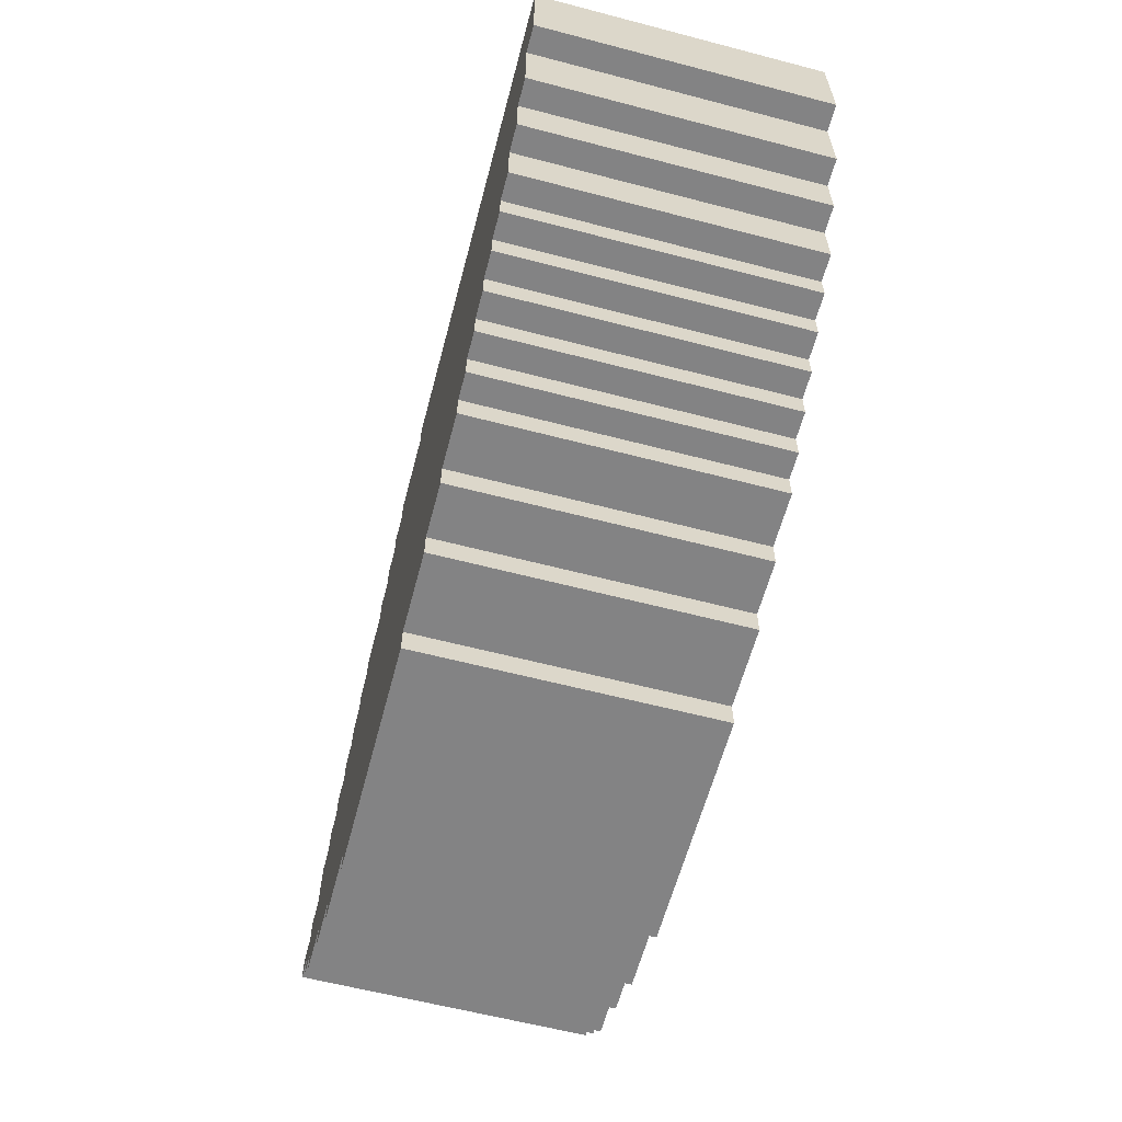
<metadata>
{"format":"obj","ext":"obj","renderer":"f3d","projection":"perspective","resolution":1024,"background":"white","views":[{"elev":-61.1,"azim":75.1,"up":"+Z"}]}
</metadata>
<code>
v -13.5 0 -14.5
v -13.5 0 -15.5
v -13.5 11 -14.5
v -13.5 11 -15.5
v -12.5 0 -13.5
v -12.5 0 -14.5
v -12.5 0 -15.5
v -12.5 0 -16.5
v -12.5 11 -13.5
v -12.5 11 -14.5
v -12.5 11 -15.5
v -12.5 11 -16.5
v -11.5 0 -11.5
v -11.5 0 -13.5
v -11.5 0 -16.5
v -11.5 0 -17.5
v -11.5 11 -11.5
v -11.5 11 -13.5
v -11.5 11 -16.5
v -11.5 11 -17.5
v -10.5 0 -10.5
v -10.5 0 -11.5
v -10.5 11 -10.5
v -10.5 11 -11.5
v -9.5 0 -9.5
v -9.5 0 -10.5
v -9.5 0 -17.5
v -9.5 0 -18.5
v -9.5 11 -9.5
v -9.5 11 -10.5
v -9.5 11 -17.5
v -9.5 11 -18.5
v -8.5 0 -8.5
v -8.5 0 -9.5
v -8.5 11 -8.5
v -8.5 11 -9.5
v -7.5 0 -7.5
v -7.5 0 -8.5
v -7.5 0 -18.5
v -7.5 0 -19.5
v -7.5 11 -7.5
v -7.5 11 -8.5
v -7.5 11 -18.5
v -7.5 11 -19.5
v -6.5 0 -6.5
v -6.5 0 -7.5
v -6.5 11 -6.5
v -6.5 11 -7.5
v -5.5 0 -5.5
v -5.5 0 -6.5
v -5.5 11 -5.5
v -5.5 11 -6.5
v -4.5 0 -19.5
v -4.5 0 -20.5
v -4.5 11 -19.5
v -4.5 11 -20.5
v -3.5 0 -4.5
v -3.5 0 -5.5
v -3.5 11 -4.5
v -3.5 11 -5.5
v -2.5 0 -3.5
v -2.5 0 -4.5
v -2.5 11 -3.5
v -2.5 11 -4.5
v -1.5 0 -2.5
v -1.5 0 -3.5
v -1.5 11 -2.5
v -1.5 11 -3.5
v -0.5 0 -1.5
v -0.5 0 -2.5
v -0.5 11 -1.5
v -0.5 11 -2.5
v 2.5 0 -0.5
v 2.5 0 -1.5
v 2.5 11 -0.5
v 2.5 11 -1.5
v 4.5 0 -19.5
v 4.5 0 -20.5
v 4.5 11 -19.5
v 4.5 11 -20.5
v 7.5 0 -18.5
v 7.5 0 -19.5
v 7.5 11 -18.5
v 7.5 11 -19.5
v 9.5 0 -17.5
v 9.5 0 -18.5
v 9.5 11 -17.5
v 9.5 11 -18.5
v 11.5 0 -16.5
v 11.5 0 -17.5
v 11.5 11 -16.5
v 11.5 11 -17.5
v 12.5 0 -15.5
v 12.5 0 -16.5
v 12.5 11 -15.5
v 12.5 11 -16.5
v 13.5 0 -14.5
v 13.5 0 -15.5
v 13.5 11 -14.5
v 13.5 11 -15.5
v 14.5 0 -13.5
v 14.5 0 -14.5
v 14.5 11 -13.5
v 14.5 11 -14.5
v 15.5 0 -12.5
v 15.5 0 -13.5
v 15.5 11 -12.5
v 15.5 11 -13.5
v 16.5 0 -11.5
v 16.5 0 -12.5
v 16.5 11 -11.5
v 16.5 11 -12.5
v 17.5 0 -9.5
v 17.5 0 -11.5
v 17.5 11 -9.5
v 17.5 11 -11.5
v 18.5 0 -7.5
v 18.5 0 -9.5
v 18.5 11 -7.5
v 18.5 11 -9.5
v 19.5 0 -4.5
v 19.5 0 -7.5
v 19.5 11 -4.5
v 19.5 11 -7.5
v 20.5 0 -0.5
v 20.5 0 -4.5
v 20.5 11 -0.5
v 20.5 11 -4.5
v 2.5 0 -0.5
v 2.5 11 -0.5
v 18.5 0 -0.5
v 18.5 11 -0.5
v 19.5 0 -0.5
v 19.5 11 -0.5
v 20.5 0 -0.5
v 20.5 11 -0.5
v -0.5 0 -1.5
v -0.5 11 -1.5
v 2.5 0 -1.5
v 2.5 11 -1.5
v -1.5 0 -2.5
v -1.5 11 -2.5
v -0.5 0 -2.5
v -0.5 11 -2.5
v -2.5 0 -3.5
v -2.5 11 -3.5
v -1.5 0 -3.5
v -1.5 11 -3.5
v -3.5 0 -4.5
v -3.5 11 -4.5
v -2.5 0 -4.5
v -2.5 11 -4.5
v -5.5 0 -5.5
v -5.5 11 -5.5
v -3.5 0 -5.5
v -3.5 11 -5.5
v -6.5 0 -6.5
v -6.5 11 -6.5
v -5.5 0 -6.5
v -5.5 11 -6.5
v -7.5 0 -7.5
v -7.5 11 -7.5
v -6.5 0 -7.5
v -6.5 11 -7.5
v -8.5 0 -8.5
v -8.5 11 -8.5
v -7.5 0 -8.5
v -7.5 11 -8.5
v -9.5 0 -9.5
v -9.5 11 -9.5
v -8.5 0 -9.5
v -8.5 11 -9.5
v -10.5 0 -10.5
v -10.5 11 -10.5
v -9.5 0 -10.5
v -9.5 11 -10.5
v -11.5 0 -11.5
v -11.5 11 -11.5
v -10.5 0 -11.5
v -10.5 11 -11.5
v -12.5 0 -13.5
v -12.5 11 -13.5
v -11.5 0 -13.5
v -11.5 11 -13.5
v -13.5 0 -14.5
v -13.5 11 -14.5
v -12.5 0 -14.5
v -12.5 11 -14.5
v 19.5 0 -4.5
v 19.5 11 -4.5
v 20.5 0 -4.5
v 20.5 11 -4.5
v 18.5 0 -7.5
v 18.5 11 -7.5
v 19.5 0 -7.5
v 19.5 11 -7.5
v 17.5 0 -9.5
v 17.5 11 -9.5
v 18.5 0 -9.5
v 18.5 11 -9.5
v 16.5 0 -11.5
v 16.5 11 -11.5
v 17.5 0 -11.5
v 17.5 11 -11.5
v 15.5 0 -12.5
v 15.5 11 -12.5
v 16.5 0 -12.5
v 16.5 11 -12.5
v 14.5 0 -13.5
v 14.5 11 -13.5
v 15.5 0 -13.5
v 15.5 11 -13.5
v 13.5 0 -14.5
v 13.5 11 -14.5
v 14.5 0 -14.5
v 14.5 11 -14.5
v -13.5 0 -15.5
v -13.5 11 -15.5
v -12.5 0 -15.5
v -12.5 11 -15.5
v 12.5 0 -15.5
v 12.5 11 -15.5
v 13.5 0 -15.5
v 13.5 11 -15.5
v -12.5 0 -16.5
v -12.5 11 -16.5
v -11.5 0 -16.5
v -11.5 11 -16.5
v 11.5 0 -16.5
v 11.5 11 -16.5
v 12.5 0 -16.5
v 12.5 11 -16.5
v -11.5 0 -17.5
v -11.5 11 -17.5
v -9.5 0 -17.5
v -9.5 11 -17.5
v 9.5 0 -17.5
v 9.5 11 -17.5
v 11.5 0 -17.5
v 11.5 11 -17.5
v -9.5 0 -18.5
v -9.5 11 -18.5
v -7.5 0 -18.5
v -7.5 11 -18.5
v 7.5 0 -18.5
v 7.5 11 -18.5
v 9.5 0 -18.5
v 9.5 11 -18.5
v -7.5 0 -19.5
v -7.5 11 -19.5
v -4.5 0 -19.5
v -4.5 11 -19.5
v 4.5 0 -19.5
v 4.5 11 -19.5
v 7.5 0 -19.5
v 7.5 11 -19.5
v -4.5 0 -20.5
v -4.5 11 -20.5
v 4.5 0 -20.5
v 4.5 11 -20.5
v 2.5 0 -0.5
v 18.5 0 -0.5
v 19.5 0 -0.5
v 20.5 0 -0.5
v -0.5 0 -1.5
v 2.5 0 -1.5
v -1.5 0 -2.5
v -0.5 0 -2.5
v 0.5 0 -2.5
v 1.5 0 -2.5
v 2.5 0 -2.5
v 3.5 0 -2.5
v 17.5 0 -2.5
v 18.5 0 -2.5
v -2.5 0 -3.5
v -1.5 0 -3.5
v 1.5 0 -3.5
v 2.5 0 -3.5
v 3.5 0 -3.5
v 4.5 0 -3.5
v 18.5 0 -3.5
v 19.5 0 -3.5
v -3.5 0 -4.5
v -2.5 0 -4.5
v 2.5 0 -4.5
v 3.5 0 -4.5
v 4.5 0 -4.5
v 5.5 0 -4.5
v 19.5 0 -4.5
v 20.5 0 -4.5
v -5.5 0 -5.5
v -3.5 0 -5.5
v 3.5 0 -5.5
v 4.5 0 -5.5
v 5.5 0 -5.5
v 6.5 0 -5.5
v 16.5 0 -5.5
v 17.5 0 -5.5
v -6.5 0 -6.5
v -5.5 0 -6.5
v 4.5 0 -6.5
v 5.5 0 -6.5
v 6.5 0 -6.5
v 7.5 0 -6.5
v 17.5 0 -6.5
v 18.5 0 -6.5
v -7.5 0 -7.5
v -6.5 0 -7.5
v 5.5 0 -7.5
v 6.5 0 -7.5
v 7.5 0 -7.5
v 8.5 0 -7.5
v 15.5 0 -7.5
v 16.5 0 -7.5
v 18.5 0 -7.5
v 19.5 0 -7.5
v -8.5 0 -8.5
v -7.5 0 -8.5
v 6.5 0 -8.5
v 7.5 0 -8.5
v 8.5 0 -8.5
v 9.5 0 -8.5
v 16.5 0 -8.5
v 17.5 0 -8.5
v -9.5 0 -9.5
v -8.5 0 -9.5
v 7.5 0 -9.5
v 8.5 0 -9.5
v 9.5 0 -9.5
v 10.5 0 -9.5
v 14.5 0 -9.5
v 15.5 0 -9.5
v 17.5 0 -9.5
v 18.5 0 -9.5
v -10.5 0 -10.5
v -9.5 0 -10.5
v 8.5 0 -10.5
v 9.5 0 -10.5
v 10.5 0 -10.5
v 11.5 0 -10.5
v 13.5 0 -10.5
v 14.5 0 -10.5
v 15.5 0 -10.5
v 16.5 0 -10.5
v -11.5 0 -11.5
v -10.5 0 -11.5
v 9.5 0 -11.5
v 10.5 0 -11.5
v 11.5 0 -11.5
v 13.5 0 -11.5
v 14.5 0 -11.5
v 15.5 0 -11.5
v 16.5 0 -11.5
v 17.5 0 -11.5
v 10.5 0 -12.5
v 11.5 0 -12.5
v 13.5 0 -12.5
v 14.5 0 -12.5
v 15.5 0 -12.5
v 16.5 0 -12.5
v -12.5 0 -13.5
v -11.5 0 -13.5
v -10.5 0 -13.5
v 10.5 0 -13.5
v 11.5 0 -13.5
v 12.5 0 -13.5
v 13.5 0 -13.5
v 14.5 0 -13.5
v 15.5 0 -13.5
v -13.5 0 -14.5
v -12.5 0 -14.5
v -11.5 0 -14.5
v -10.5 0 -14.5
v -9.5 0 -14.5
v 9.5 0 -14.5
v 10.5 0 -14.5
v 11.5 0 -14.5
v 12.5 0 -14.5
v 13.5 0 -14.5
v 14.5 0 -14.5
v -13.5 0 -15.5
v -12.5 0 -15.5
v -11.5 0 -15.5
v -10.5 0 -15.5
v -9.5 0 -15.5
v -7.5 0 -15.5
v 7.5 0 -15.5
v 9.5 0 -15.5
v 10.5 0 -15.5
v 11.5 0 -15.5
v 12.5 0 -15.5
v 13.5 0 -15.5
v -12.5 0 -16.5
v -11.5 0 -16.5
v -10.5 0 -16.5
v -8.5 0 -16.5
v -7.5 0 -16.5
v -5.5 0 -16.5
v 5.5 0 -16.5
v 7.5 0 -16.5
v 8.5 0 -16.5
v 10.5 0 -16.5
v 11.5 0 -16.5
v 12.5 0 -16.5
v -11.5 0 -17.5
v -9.5 0 -17.5
v -8.5 0 -17.5
v -6.5 0 -17.5
v -5.5 0 -17.5
v -2.5 0 -17.5
v 2.5 0 -17.5
v 5.5 0 -17.5
v 6.5 0 -17.5
v 8.5 0 -17.5
v 9.5 0 -17.5
v 11.5 0 -17.5
v -9.5 0 -18.5
v -7.5 0 -18.5
v -6.5 0 -18.5
v -3.5 0 -18.5
v -2.5 0 -18.5
v -0.5 0 -18.5
v 0.5 0 -18.5
v 2.5 0 -18.5
v 3.5 0 -18.5
v 6.5 0 -18.5
v 7.5 0 -18.5
v 9.5 0 -18.5
v -7.5 0 -19.5
v -4.5 0 -19.5
v -3.5 0 -19.5
v 3.5 0 -19.5
v 4.5 0 -19.5
v 7.5 0 -19.5
v -4.5 0 -20.5
v 4.5 0 -20.5
v 2.5 11 -0.5
v 18.5 11 -0.5
v 19.5 11 -0.5
v 20.5 11 -0.5
v -0.5 11 -1.5
v 2.5 11 -1.5
v -1.5 11 -2.5
v -0.5 11 -2.5
v 0.5 11 -2.5
v 1.5 11 -2.5
v 2.5 11 -2.5
v 3.5 11 -2.5
v 17.5 11 -2.5
v 18.5 11 -2.5
v -2.5 11 -3.5
v -1.5 11 -3.5
v 1.5 11 -3.5
v 2.5 11 -3.5
v 3.5 11 -3.5
v 4.5 11 -3.5
v 18.5 11 -3.5
v 19.5 11 -3.5
v -3.5 11 -4.5
v -2.5 11 -4.5
v 2.5 11 -4.5
v 3.5 11 -4.5
v 4.5 11 -4.5
v 5.5 11 -4.5
v 19.5 11 -4.5
v 20.5 11 -4.5
v -5.5 11 -5.5
v -3.5 11 -5.5
v 3.5 11 -5.5
v 4.5 11 -5.5
v 5.5 11 -5.5
v 6.5 11 -5.5
v 16.5 11 -5.5
v 17.5 11 -5.5
v -6.5 11 -6.5
v -5.5 11 -6.5
v 4.5 11 -6.5
v 5.5 11 -6.5
v 6.5 11 -6.5
v 7.5 11 -6.5
v 17.5 11 -6.5
v 18.5 11 -6.5
v -7.5 11 -7.5
v -6.5 11 -7.5
v 5.5 11 -7.5
v 6.5 11 -7.5
v 7.5 11 -7.5
v 8.5 11 -7.5
v 15.5 11 -7.5
v 16.5 11 -7.5
v 18.5 11 -7.5
v 19.5 11 -7.5
v -8.5 11 -8.5
v -7.5 11 -8.5
v 6.5 11 -8.5
v 7.5 11 -8.5
v 8.5 11 -8.5
v 9.5 11 -8.5
v 16.5 11 -8.5
v 17.5 11 -8.5
v -9.5 11 -9.5
v -8.5 11 -9.5
v 7.5 11 -9.5
v 8.5 11 -9.5
v 9.5 11 -9.5
v 10.5 11 -9.5
v 14.5 11 -9.5
v 15.5 11 -9.5
v 17.5 11 -9.5
v 18.5 11 -9.5
v -10.5 11 -10.5
v -9.5 11 -10.5
v 8.5 11 -10.5
v 9.5 11 -10.5
v 10.5 11 -10.5
v 11.5 11 -10.5
v 13.5 11 -10.5
v 14.5 11 -10.5
v 15.5 11 -10.5
v 16.5 11 -10.5
v -11.5 11 -11.5
v -10.5 11 -11.5
v 9.5 11 -11.5
v 10.5 11 -11.5
v 11.5 11 -11.5
v 13.5 11 -11.5
v 14.5 11 -11.5
v 15.5 11 -11.5
v 16.5 11 -11.5
v 17.5 11 -11.5
v 10.5 11 -12.5
v 11.5 11 -12.5
v 13.5 11 -12.5
v 14.5 11 -12.5
v 15.5 11 -12.5
v 16.5 11 -12.5
v -12.5 11 -13.5
v -11.5 11 -13.5
v -10.5 11 -13.5
v 10.5 11 -13.5
v 11.5 11 -13.5
v 12.5 11 -13.5
v 13.5 11 -13.5
v 14.5 11 -13.5
v 15.5 11 -13.5
v -13.5 11 -14.5
v -12.5 11 -14.5
v -11.5 11 -14.5
v -10.5 11 -14.5
v -9.5 11 -14.5
v 9.5 11 -14.5
v 10.5 11 -14.5
v 11.5 11 -14.5
v 12.5 11 -14.5
v 13.5 11 -14.5
v 14.5 11 -14.5
v -13.5 11 -15.5
v -12.5 11 -15.5
v -11.5 11 -15.5
v -10.5 11 -15.5
v -9.5 11 -15.5
v -7.5 11 -15.5
v 7.5 11 -15.5
v 9.5 11 -15.5
v 10.5 11 -15.5
v 11.5 11 -15.5
v 12.5 11 -15.5
v 13.5 11 -15.5
v -12.5 11 -16.5
v -11.5 11 -16.5
v -10.5 11 -16.5
v -8.5 11 -16.5
v -7.5 11 -16.5
v -5.5 11 -16.5
v 5.5 11 -16.5
v 7.5 11 -16.5
v 8.5 11 -16.5
v 10.5 11 -16.5
v 11.5 11 -16.5
v 12.5 11 -16.5
v -11.5 11 -17.5
v -9.5 11 -17.5
v -8.5 11 -17.5
v -6.5 11 -17.5
v -5.5 11 -17.5
v -2.5 11 -17.5
v 2.5 11 -17.5
v 5.5 11 -17.5
v 6.5 11 -17.5
v 8.5 11 -17.5
v 9.5 11 -17.5
v 11.5 11 -17.5
v -9.5 11 -18.5
v -7.5 11 -18.5
v -6.5 11 -18.5
v -3.5 11 -18.5
v -2.5 11 -18.5
v -0.5 11 -18.5
v 0.5 11 -18.5
v 2.5 11 -18.5
v 3.5 11 -18.5
v 6.5 11 -18.5
v 7.5 11 -18.5
v 9.5 11 -18.5
v -7.5 11 -19.5
v -4.5 11 -19.5
v -3.5 11 -19.5
v 3.5 11 -19.5
v 4.5 11 -19.5
v 7.5 11 -19.5
v -4.5 11 -20.5
v 4.5 11 -20.5
f 3 2 1
f 4 2 3
f 9 6 5
f 10 6 9
f 11 8 7
f 12 8 11
f 17 14 13
f 18 14 17
f 19 16 15
f 20 16 19
f 23 22 21
f 24 22 23
f 29 26 25
f 30 26 29
f 31 28 27
f 32 28 31
f 35 34 33
f 36 34 35
f 41 38 37
f 42 38 41
f 43 40 39
f 44 40 43
f 47 46 45
f 48 46 47
f 51 50 49
f 52 50 51
f 55 54 53
f 56 54 55
f 59 58 57
f 60 58 59
f 63 62 61
f 64 62 63
f 67 66 65
f 68 66 67
f 71 70 69
f 72 70 71
f 75 74 73
f 76 74 75
f 77 78 79
f 79 78 80
f 81 82 83
f 83 82 84
f 85 86 87
f 87 86 88
f 89 90 91
f 91 90 92
f 93 94 95
f 95 94 96
f 97 98 99
f 99 98 100
f 101 102 103
f 103 102 104
f 105 106 107
f 107 106 108
f 109 110 111
f 111 110 112
f 113 114 115
f 115 114 116
f 117 118 119
f 119 118 120
f 121 122 123
f 123 122 124
f 125 126 127
f 127 126 128
f 131 130 129
f 132 130 131
f 133 132 131
f 134 132 133
f 135 134 133
f 136 134 135
f 139 138 137
f 140 138 139
f 143 142 141
f 144 142 143
f 147 146 145
f 148 146 147
f 151 150 149
f 152 150 151
f 155 154 153
f 156 154 155
f 159 158 157
f 160 158 159
f 163 162 161
f 164 162 163
f 167 166 165
f 168 166 167
f 171 170 169
f 172 170 171
f 175 174 173
f 176 174 175
f 179 178 177
f 180 178 179
f 183 182 181
f 184 182 183
f 187 186 185
f 188 186 187
f 189 190 191
f 191 190 192
f 193 194 195
f 195 194 196
f 197 198 199
f 199 198 200
f 201 202 203
f 203 202 204
f 205 206 207
f 207 206 208
f 209 210 211
f 211 210 212
f 213 214 215
f 215 214 216
f 217 218 219
f 219 218 220
f 221 222 223
f 223 222 224
f 225 226 227
f 227 226 228
f 229 230 231
f 231 230 232
f 233 234 235
f 235 234 236
f 237 238 239
f 239 238 240
f 241 242 243
f 243 242 244
f 245 246 247
f 247 246 248
f 249 250 251
f 251 250 252
f 253 254 255
f 255 254 256
f 257 258 259
f 259 258 260
f 266 262 261
f 268 266 265
f 269 266 268
f 270 266 269
f 271 262 266
f 271 266 270
f 272 262 271
f 273 262 272
f 274 263 262
f 274 262 273
f 276 268 267
f 277 270 269
f 277 271 270
f 277 272 271
f 278 272 277
f 279 273 272
f 279 272 278
f 280 273 279
f 281 263 274
f 281 274 273
f 282 264 263
f 282 263 281
f 284 276 275
f 285 278 277
f 285 280 279
f 285 279 278
f 286 280 285
f 287 273 280
f 287 280 286
f 288 273 287
f 289 264 282
f 289 282 281
f 290 264 289
f 292 284 283
f 293 286 285
f 293 288 287
f 293 287 286
f 294 288 293
f 295 273 288
f 295 288 294
f 296 273 295
f 297 273 296
f 298 281 273
f 298 273 297
f 300 292 291
f 301 294 293
f 301 295 294
f 301 296 295
f 302 296 301
f 303 297 296
f 303 296 302
f 304 297 303
f 305 281 298
f 305 298 297
f 306 289 281
f 306 281 305
f 308 300 299
f 309 302 301
f 309 304 303
f 309 303 302
f 310 304 309
f 311 297 304
f 311 304 310
f 312 297 311
f 313 297 312
f 314 305 297
f 314 297 313
f 315 289 306
f 315 306 305
f 316 289 315
f 318 308 307
f 319 310 309
f 319 311 310
f 319 312 311
f 320 312 319
f 321 313 312
f 321 312 320
f 322 313 321
f 323 305 314
f 323 314 313
f 324 315 305
f 324 305 323
f 326 318 317
f 327 320 319
f 327 322 321
f 327 321 320
f 328 322 327
f 329 313 322
f 329 322 328
f 330 313 329
f 331 313 330
f 332 323 313
f 332 313 331
f 333 315 324
f 333 324 323
f 334 315 333
f 336 326 325
f 337 328 327
f 337 329 328
f 337 330 329
f 338 330 337
f 339 331 330
f 339 330 338
f 340 331 339
f 341 331 340
f 342 332 331
f 342 331 341
f 343 323 332
f 343 332 342
f 344 333 323
f 344 323 343
f 346 336 335
f 347 338 337
f 347 339 338
f 347 340 339
f 348 340 347
f 349 341 340
f 349 340 348
f 350 342 341
f 350 341 349
f 350 343 342
f 351 343 350
f 352 344 343
f 352 343 351
f 353 333 344
f 353 344 352
f 354 333 353
f 355 349 348
f 355 348 347
f 355 351 350
f 355 350 349
f 356 351 355
f 357 351 356
f 358 352 351
f 358 351 357
f 358 353 352
f 359 353 358
f 360 353 359
f 362 346 345
f 363 336 346
f 363 346 362
f 364 356 355
f 364 355 347
f 365 357 356
f 365 356 364
f 366 357 365
f 367 358 357
f 367 357 366
f 367 359 358
f 368 359 367
f 369 359 368
f 371 362 361
f 371 363 362
f 372 363 371
f 373 336 363
f 373 363 372
f 374 326 336
f 374 336 373
f 375 364 347
f 375 347 337
f 376 366 365
f 376 364 375
f 376 365 364
f 377 366 376
f 378 368 367
f 378 366 377
f 378 367 366
f 379 368 378
f 380 368 379
f 381 372 371
f 381 371 370
f 382 372 381
f 383 373 372
f 383 372 382
f 383 374 373
f 384 374 383
f 385 326 374
f 385 374 384
f 386 318 326
f 386 326 385
f 386 308 318
f 387 327 319
f 387 337 327
f 387 375 337
f 388 377 376
f 388 375 387
f 388 376 375
f 389 377 388
f 390 378 377
f 390 377 389
f 390 379 378
f 391 379 390
f 392 379 391
f 393 384 383
f 393 383 382
f 394 384 393
f 395 385 384
f 395 384 394
f 395 386 385
f 396 386 395
f 397 308 386
f 397 386 396
f 398 292 300
f 398 308 397
f 398 300 308
f 399 309 301
f 399 319 309
f 399 387 319
f 400 389 388
f 400 387 399
f 400 388 387
f 401 389 400
f 402 391 390
f 402 389 401
f 402 390 389
f 403 391 402
f 404 391 403
f 405 395 394
f 405 396 395
f 406 396 405
f 407 397 396
f 407 396 406
f 407 398 397
f 408 398 407
f 409 292 398
f 409 398 408
f 410 276 284
f 410 292 409
f 410 284 292
f 411 285 277
f 411 293 285
f 411 301 293
f 411 399 301
f 412 401 400
f 412 399 411
f 412 400 399
f 413 401 412
f 414 403 402
f 414 401 413
f 414 402 401
f 415 403 414
f 416 403 415
f 417 407 406
f 417 408 407
f 418 408 417
f 419 409 408
f 419 408 418
f 419 410 409
f 420 410 419
f 421 276 410
f 421 410 420
f 422 269 268
f 422 276 421
f 422 268 276
f 423 277 269
f 423 269 422
f 423 411 277
f 424 413 412
f 424 411 423
f 424 412 411
f 425 413 424
f 426 415 414
f 426 413 425
f 426 414 413
f 427 415 426
f 428 415 427
f 429 419 418
f 429 420 419
f 430 420 429
f 431 421 420
f 431 420 430
f 431 422 421
f 431 425 424
f 431 423 422
f 431 424 423
f 432 427 426
f 432 425 431
f 432 426 425
f 433 427 432
f 434 427 433
f 435 431 430
f 435 433 432
f 435 432 431
f 436 433 435
f 437 438 442
f 441 442 444
f 444 442 445
f 445 442 446
f 442 438 447
f 446 442 447
f 447 438 448
f 448 438 449
f 438 439 450
f 449 438 450
f 443 444 452
f 445 446 453
f 446 447 453
f 447 448 453
f 453 448 454
f 448 449 455
f 454 448 455
f 455 449 456
f 450 439 457
f 449 450 457
f 439 440 458
f 457 439 458
f 451 452 460
f 453 454 461
f 455 456 461
f 454 455 461
f 461 456 462
f 456 449 463
f 462 456 463
f 463 449 464
f 458 440 465
f 457 458 465
f 465 440 466
f 459 460 468
f 461 462 469
f 463 464 469
f 462 463 469
f 469 464 470
f 464 449 471
f 470 464 471
f 471 449 472
f 472 449 473
f 449 457 474
f 473 449 474
f 467 468 476
f 469 470 477
f 470 471 477
f 471 472 477
f 477 472 478
f 472 473 479
f 478 472 479
f 479 473 480
f 474 457 481
f 473 474 481
f 457 465 482
f 481 457 482
f 475 476 484
f 477 478 485
f 479 480 485
f 478 479 485
f 485 480 486
f 480 473 487
f 486 480 487
f 487 473 488
f 488 473 489
f 473 481 490
f 489 473 490
f 482 465 491
f 481 482 491
f 491 465 492
f 483 484 494
f 485 486 495
f 486 487 495
f 487 488 495
f 495 488 496
f 488 489 497
f 496 488 497
f 497 489 498
f 490 481 499
f 489 490 499
f 481 491 500
f 499 481 500
f 493 494 502
f 495 496 503
f 497 498 503
f 496 497 503
f 503 498 504
f 498 489 505
f 504 498 505
f 505 489 506
f 506 489 507
f 489 499 508
f 507 489 508
f 500 491 509
f 499 500 509
f 509 491 510
f 501 502 512
f 503 504 513
f 504 505 513
f 505 506 513
f 513 506 514
f 506 507 515
f 514 506 515
f 515 507 516
f 516 507 517
f 507 508 518
f 517 507 518
f 508 499 519
f 518 508 519
f 499 509 520
f 519 499 520
f 511 512 522
f 513 514 523
f 514 515 523
f 515 516 523
f 523 516 524
f 516 517 525
f 524 516 525
f 517 518 526
f 525 517 526
f 518 519 526
f 526 519 527
f 519 520 528
f 527 519 528
f 520 509 529
f 528 520 529
f 529 509 530
f 524 525 531
f 523 524 531
f 526 527 531
f 525 526 531
f 531 527 532
f 532 527 533
f 527 528 534
f 533 527 534
f 528 529 534
f 534 529 535
f 535 529 536
f 521 522 538
f 522 512 539
f 538 522 539
f 531 532 540
f 523 531 540
f 532 533 541
f 540 532 541
f 541 533 542
f 533 534 543
f 542 533 543
f 534 535 543
f 543 535 544
f 544 535 545
f 537 538 547
f 538 539 547
f 547 539 548
f 539 512 549
f 548 539 549
f 512 502 550
f 549 512 550
f 523 540 551
f 513 523 551
f 541 542 552
f 551 540 552
f 540 541 552
f 552 542 553
f 543 544 554
f 553 542 554
f 542 543 554
f 554 544 555
f 555 544 556
f 547 548 557
f 546 547 557
f 557 548 558
f 548 549 559
f 558 548 559
f 549 550 559
f 559 550 560
f 550 502 561
f 560 550 561
f 502 494 562
f 561 502 562
f 494 484 562
f 495 503 563
f 503 513 563
f 513 551 563
f 552 553 564
f 563 551 564
f 551 552 564
f 564 553 565
f 553 554 566
f 565 553 566
f 554 555 566
f 566 555 567
f 567 555 568
f 559 560 569
f 558 559 569
f 569 560 570
f 560 561 571
f 570 560 571
f 561 562 571
f 571 562 572
f 562 484 573
f 572 562 573
f 476 468 574
f 573 484 574
f 484 476 574
f 477 485 575
f 485 495 575
f 495 563 575
f 564 565 576
f 575 563 576
f 563 564 576
f 576 565 577
f 566 567 578
f 577 565 578
f 565 566 578
f 578 567 579
f 579 567 580
f 570 571 581
f 571 572 581
f 581 572 582
f 572 573 583
f 582 572 583
f 573 574 583
f 583 574 584
f 574 468 585
f 584 574 585
f 460 452 586
f 585 468 586
f 468 460 586
f 453 461 587
f 461 469 587
f 469 477 587
f 477 575 587
f 576 577 588
f 587 575 588
f 575 576 588
f 588 577 589
f 578 579 590
f 589 577 590
f 577 578 590
f 590 579 591
f 591 579 592
f 582 583 593
f 583 584 593
f 593 584 594
f 584 585 595
f 594 584 595
f 585 586 595
f 595 586 596
f 586 452 597
f 596 586 597
f 444 445 598
f 597 452 598
f 452 444 598
f 445 453 599
f 598 445 599
f 453 587 599
f 588 589 600
f 599 587 600
f 587 588 600
f 600 589 601
f 590 591 602
f 601 589 602
f 589 590 602
f 602 591 603
f 603 591 604
f 594 595 605
f 595 596 605
f 605 596 606
f 596 597 607
f 606 596 607
f 597 598 607
f 600 601 607
f 598 599 607
f 599 600 607
f 602 603 608
f 607 601 608
f 601 602 608
f 608 603 609
f 609 603 610
f 606 607 611
f 608 609 611
f 607 608 611
f 611 609 612

</code>
